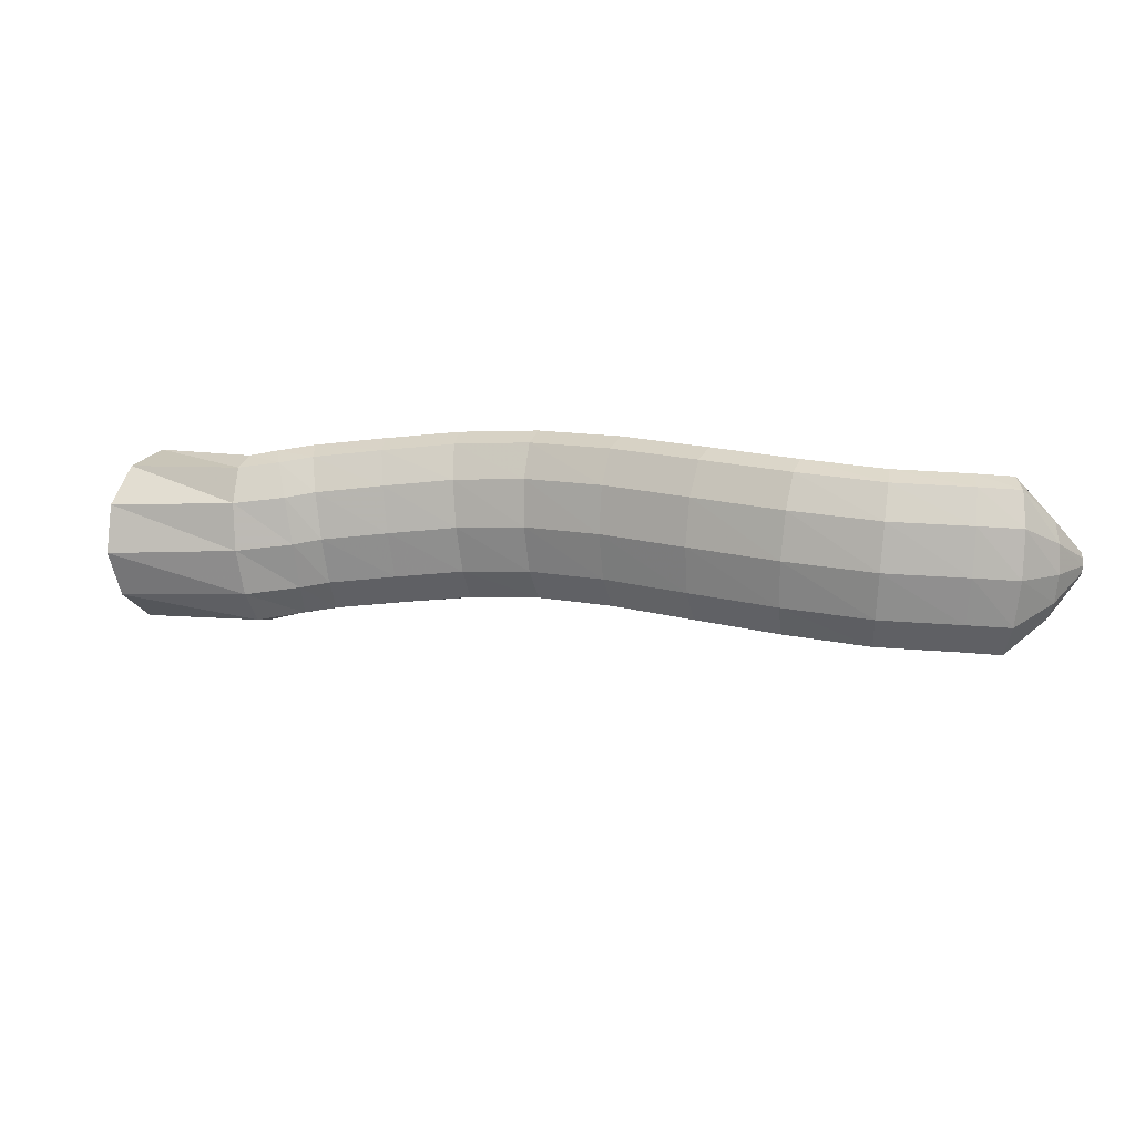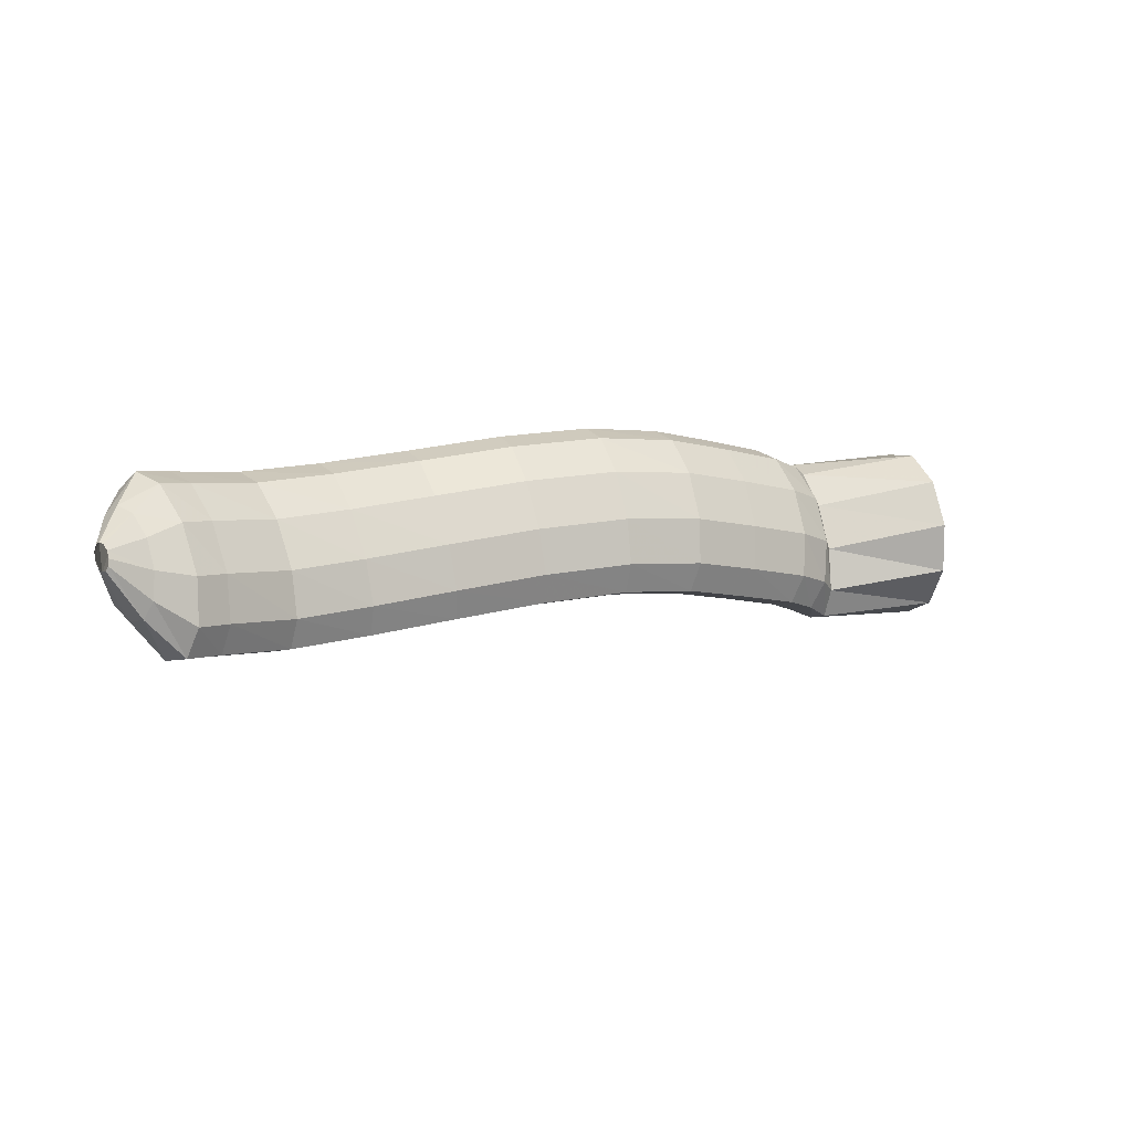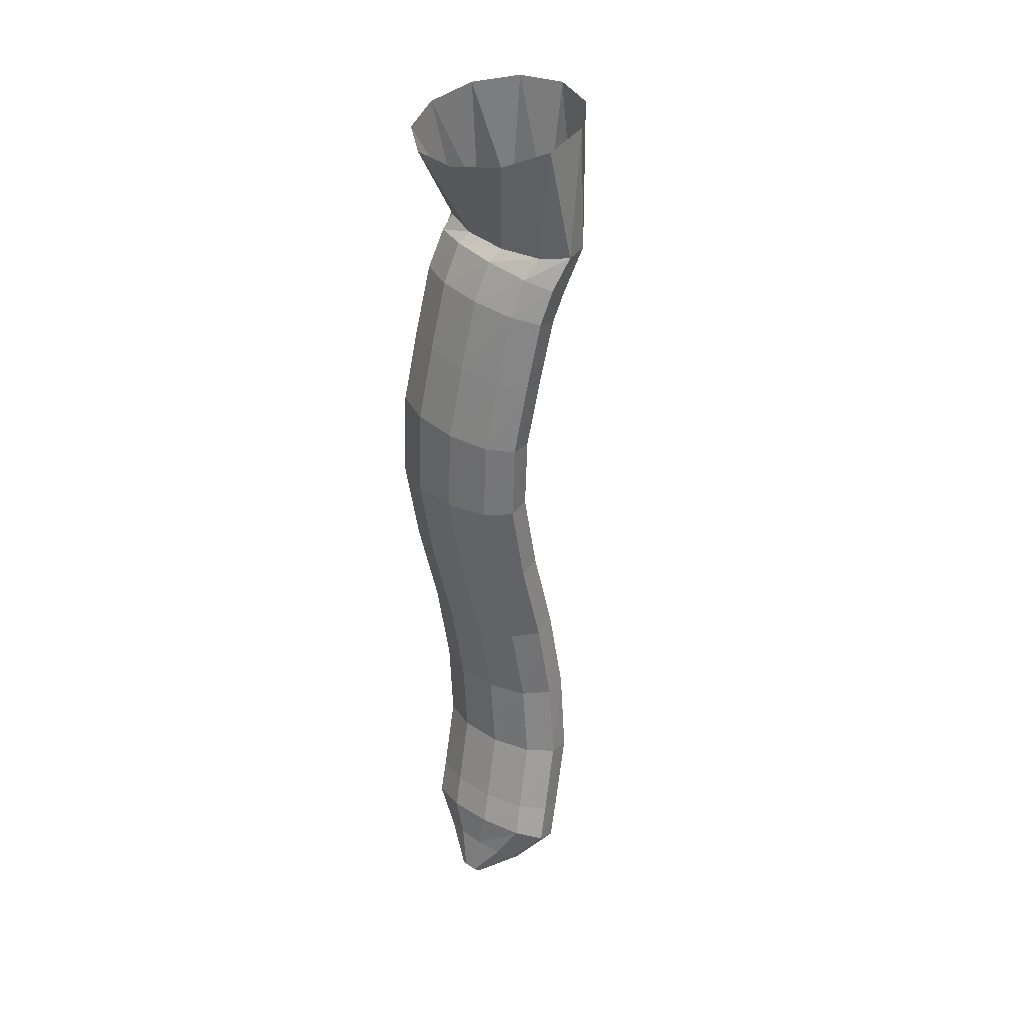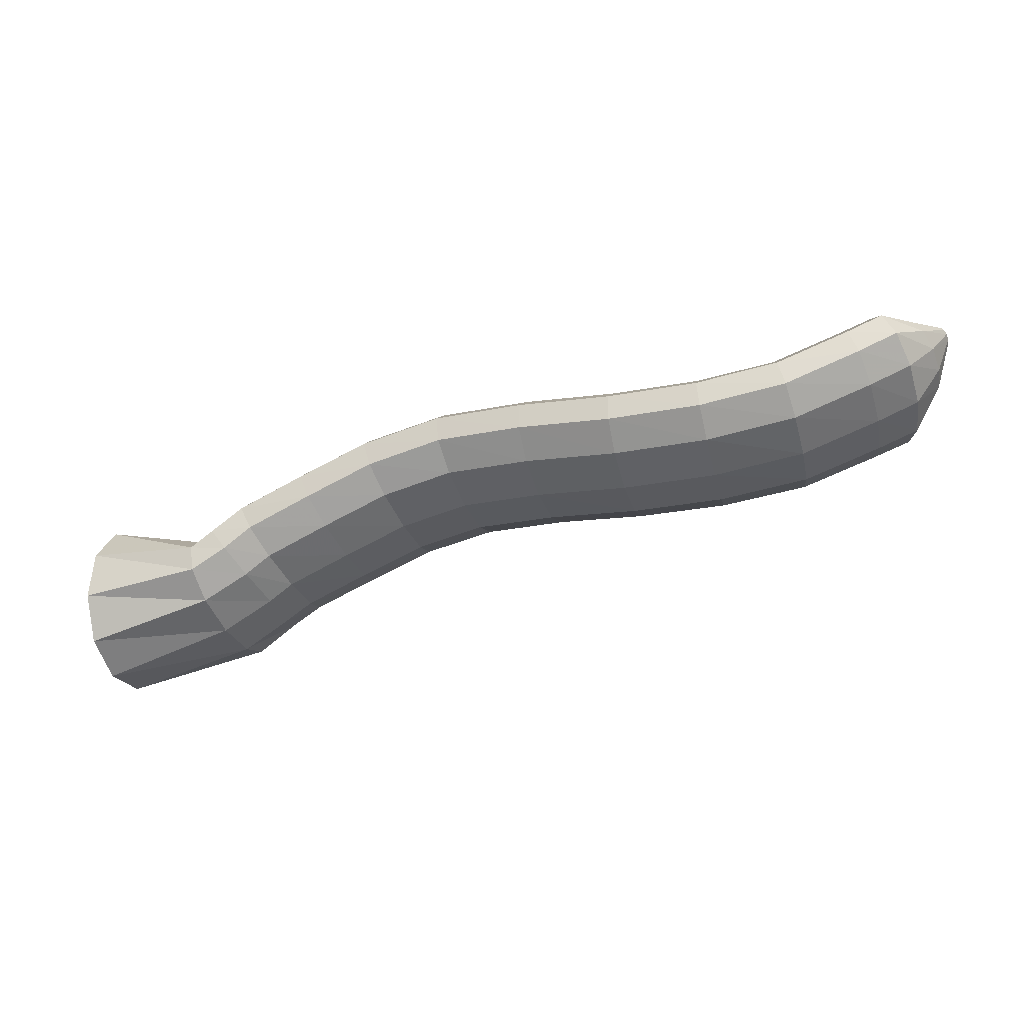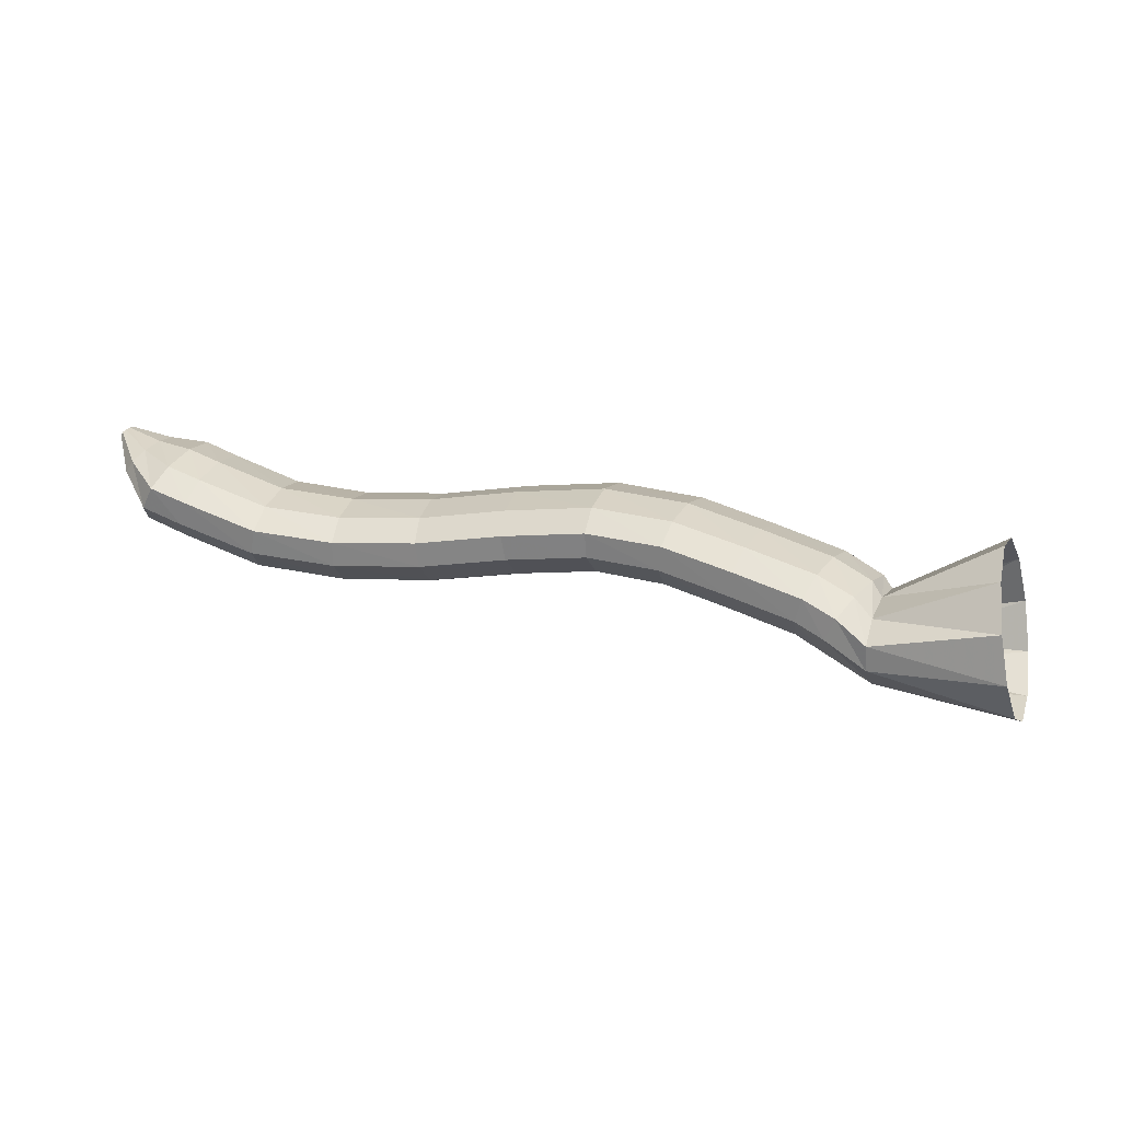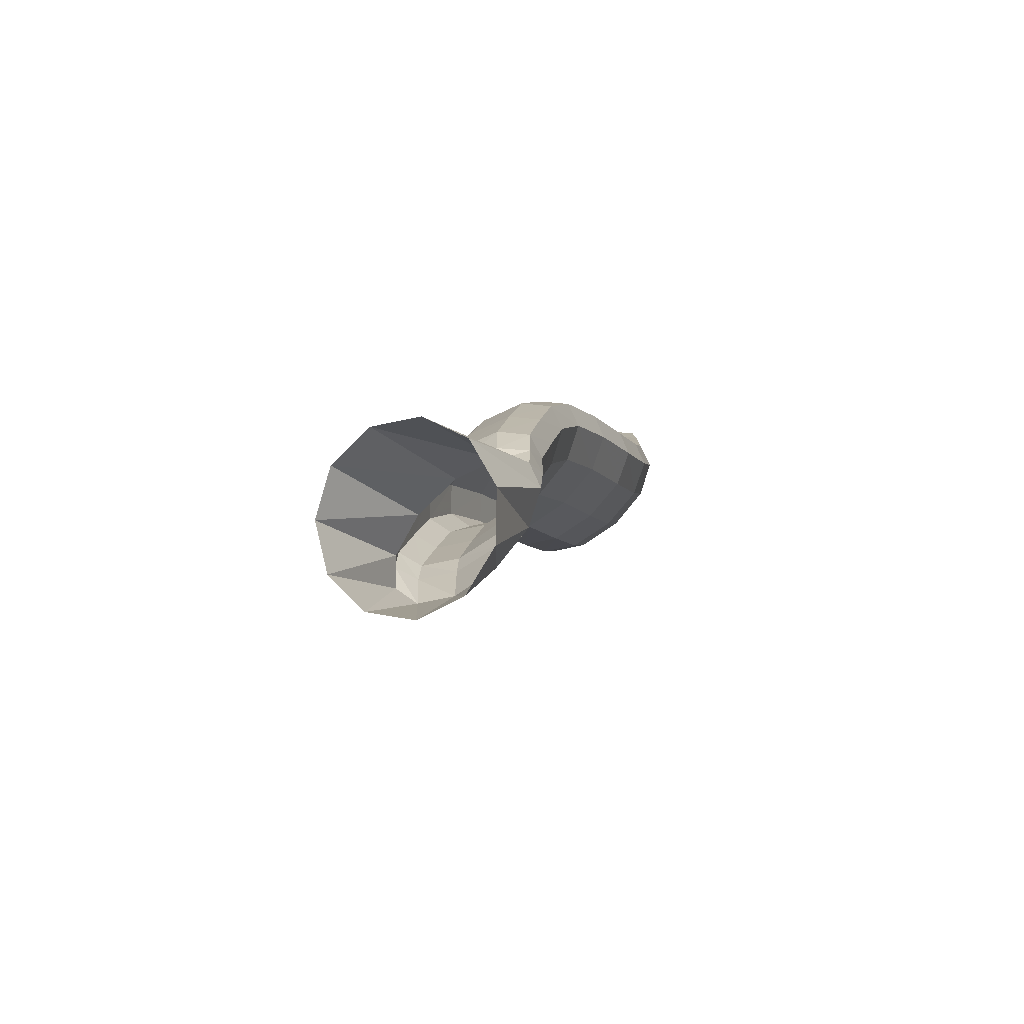
<metadata>
{"format":"obj","ext":"obj","renderer":"f3d","projection":"perspective","resolution":1024,"background":"white","views":[{"elev":59.0,"azim":-152.9,"up":"+Y"},{"elev":35.2,"azim":-42.3,"up":"+Z"},{"elev":-71.0,"azim":106.2,"up":"+Y"},{"elev":-1.3,"azim":177.7,"up":"+Z"},{"elev":-29.2,"azim":-3.7,"up":"+Z"},{"elev":-13.8,"azim":90.4,"up":"+Z"}]}
</metadata>
<code>
g tube1
v 149.4 153.2 90.8
v 148.2 150.8 89.83
v 147.2 148.3 90.43
v 146.7 146.4 92.41
v 146.7 145.7 95.15
v 147.4 146.5 97.77
v 148.5 148.5 99.44
v 149.6 151.1 99.63
v 150.4 153.4 98.28
v 150.7 154.7 95.82
v 150.3 154.7 93.03
v 149.4 153.2 90.8
v 142.2 154.6 93.68
v 141.2 152.4 92.42
v 140.4 150.4 92.16
v 140.3 149.3 93.01
v 140.7 149.3 94.69
v 141.7 150.5 96.66
v 142.8 152.5 98.3
v 143.7 154.7 99.09
v 144.2 156.3 98.78
v 144 156.9 97.47
v 143.3 156.3 95.57
v 142.2 154.6 93.68
v 139.5 154.7 95.49
v 138.6 152.4 94.27
v 138.3 150.3 93.89
v 138.7 149.1 94.48
v 139.8 149.1 95.85
v 141.2 150.3 97.55
v 142.3 152.4 99.06
v 143 154.6 99.89
v 142.9 156.4 99.78
v 142.1 157 98.76
v 140.8 156.4 97.16
v 139.5 154.7 95.49
v 138.2 154.7 96.52
v 137.2 152.5 95.29
v 136.8 150.4 94.97
v 137 149.2 95.67
v 137.9 149.2 97.17
v 139.1 150.4 98.98
v 140.3 152.4 100.5
v 141.1 154.6 101.3
v 141.1 156.3 101.1
v 140.6 157 100
v 139.5 156.4 98.27
v 138.2 154.7 96.52
v 134.8 155.3 98.3
v 133.8 153.1 97.06
v 133.3 151.1 96.77
v 133.5 149.8 97.51
v 134.2 149.8 99.06
v 135.4 151 100.9
v 136.6 153 102.5
v 137.4 155.2 103.3
v 137.5 156.9 103.1
v 137 157.6 101.9
v 136 157 100.1
v 134.8 155.3 98.3
v 131.3 155.9 100.1
v 130.3 153.7 98.82
v 129.7 151.7 98.54
v 129.8 150.5 99.32
v 130.4 150.5 100.9
v 131.5 151.7 102.8
v 132.6 153.7 104.5
v 133.4 155.9 105.3
v 133.7 157.6 105
v 133.3 158.2 103.8
v 132.4 157.6 101.9
v 131.3 155.9 100.1
v 127.6 156.9 101.3
v 126.6 154.7 100
v 125.9 152.7 99.78
v 125.7 151.6 100.6
v 126.1 151.6 102.3
v 127 152.8 104.3
v 128 154.9 106
v 128.9 157 106.8
v 129.3 158.7 106.5
v 129.2 159.3 105.2
v 128.6 158.6 103.2
v 127.6 156.9 101.3
v 123.2 158.5 101.9
v 122.2 156.3 100.6
v 121.5 154.3 100.4
v 121.2 153.2 101.2
v 121.4 153.3 103
v 122.1 154.6 105
v 123 156.7 106.7
v 123.9 158.8 107.5
v 124.4 160.5 107.2
v 124.5 161 105.8
v 124 160.3 103.9
v 123.2 158.5 101.9
v 118.2 160.3 102.3
v 117.4 158.1 101
v 116.7 156.1 100.7
v 116.4 154.9 101.6
v 116.6 155 103.3
v 117.3 156.3 105.3
v 118.1 158.4 107
v 118.9 160.6 107.9
v 119.3 162.3 107.5
v 119.4 162.8 106.2
v 119 162.1 104.2
v 118.2 160.3 102.3
v 113 161.7 103
v 112.3 159.5 101.6
v 111.8 157.4 101.3
v 111.7 156.2 102.2
v 112 156.3 103.9
v 112.7 157.6 105.9
v 113.4 159.7 107.6
v 114.1 161.9 108.5
v 114.4 163.6 108.2
v 114.3 164.2 106.9
v 113.8 163.5 105
v 113 161.7 103
v 108 162.5 104.2
v 107.3 160.3 102.8
v 107.1 158.2 102.4
v 107.2 156.9 103.2
v 107.7 156.9 104.8
v 108.5 158.2 106.9
v 109.2 160.3 108.6
v 109.7 162.5 109.5
v 109.8 164.2 109.4
v 109.4 164.9 108.1
v 108.8 164.2 106.2
v 108 162.5 104.2
v 103.6 162.5 106.1
v 103 160.3 104.7
v 102.8 158.2 104.2
v 103.2 157 104.9
v 103.9 156.9 106.5
v 104.7 158.1 108.5
v 105.4 160.2 110.3
v 105.8 162.5 111.3
v 105.7 164.2 111.2
v 105.2 164.8 110
v 104.4 164.2 108.1
v 103.6 162.5 106.1
v 101.2 162.4 107.3
v 100.7 160.2 105.7
v 100.7 158.1 105.2
v 101.2 156.9 105.7
v 102 156.8 107.3
v 103 158 109.2
v 103.7 160.1 111
v 104 162.3 112.1
v 103.7 164 112.1
v 103 164.7 111
v 102.1 164.1 109.2
v 101.2 162.4 107.3
v 99.62 161.2 109.3
v 99.28 159.9 108.3
v 99.33 158.7 108
v 99.74 158 108.2
v 100.4 158 109
v 101.1 158.7 110.1
v 101.6 159.9 111.2
v 101.7 161.2 111.9
v 101.5 162.2 112
v 100.9 162.6 111.4
v 100.2 162.2 110.4
v 99.62 161.2 109.3
v 98.71 159.9 111.2
v 98.62 159.6 111
v 98.64 159.3 110.9
v 98.75 159.1 111
v 98.92 159.1 111.1
v 99.11 159.3 111.4
v 99.24 159.6 111.7
v 99.28 160 111.8
v 99.21 160.2 111.9
v 99.06 160.3 111.7
v 98.88 160.2 111.5
v 98.71 159.9 111.2
f 1 2 14
f 14 13 1
f 2 3 15
f 15 14 2
f 3 4 16
f 16 15 3
f 4 5 17
f 17 16 4
f 5 6 18
f 18 17 5
f 6 7 19
f 19 18 6
f 7 8 20
f 20 19 7
f 8 9 21
f 21 20 8
f 9 10 22
f 22 21 9
f 10 11 23
f 23 22 10
f 11 12 24
f 24 23 11
f 13 14 26
f 26 25 13
f 14 15 27
f 27 26 14
f 15 16 28
f 28 27 15
f 16 17 29
f 29 28 16
f 17 18 30
f 30 29 17
f 18 19 31
f 31 30 18
f 19 20 32
f 32 31 19
f 20 21 33
f 33 32 20
f 21 22 34
f 34 33 21
f 22 23 35
f 35 34 22
f 23 24 36
f 36 35 23
f 25 26 38
f 38 37 25
f 26 27 39
f 39 38 26
f 27 28 40
f 40 39 27
f 28 29 41
f 41 40 28
f 29 30 42
f 42 41 29
f 30 31 43
f 43 42 30
f 31 32 44
f 44 43 31
f 32 33 45
f 45 44 32
f 33 34 46
f 46 45 33
f 34 35 47
f 47 46 34
f 35 36 48
f 48 47 35
f 37 38 50
f 50 49 37
f 38 39 51
f 51 50 38
f 39 40 52
f 52 51 39
f 40 41 53
f 53 52 40
f 41 42 54
f 54 53 41
f 42 43 55
f 55 54 42
f 43 44 56
f 56 55 43
f 44 45 57
f 57 56 44
f 45 46 58
f 58 57 45
f 46 47 59
f 59 58 46
f 47 48 60
f 60 59 47
f 49 50 62
f 62 61 49
f 50 51 63
f 63 62 50
f 51 52 64
f 64 63 51
f 52 53 65
f 65 64 52
f 53 54 66
f 66 65 53
f 54 55 67
f 67 66 54
f 55 56 68
f 68 67 55
f 56 57 69
f 69 68 56
f 57 58 70
f 70 69 57
f 58 59 71
f 71 70 58
f 59 60 72
f 72 71 59
f 61 62 74
f 74 73 61
f 62 63 75
f 75 74 62
f 63 64 76
f 76 75 63
f 64 65 77
f 77 76 64
f 65 66 78
f 78 77 65
f 66 67 79
f 79 78 66
f 67 68 80
f 80 79 67
f 68 69 81
f 81 80 68
f 69 70 82
f 82 81 69
f 70 71 83
f 83 82 70
f 71 72 84
f 84 83 71
f 73 74 86
f 86 85 73
f 74 75 87
f 87 86 74
f 75 76 88
f 88 87 75
f 76 77 89
f 89 88 76
f 77 78 90
f 90 89 77
f 78 79 91
f 91 90 78
f 79 80 92
f 92 91 79
f 80 81 93
f 93 92 80
f 81 82 94
f 94 93 81
f 82 83 95
f 95 94 82
f 83 84 96
f 96 95 83
f 85 86 98
f 98 97 85
f 86 87 99
f 99 98 86
f 87 88 100
f 100 99 87
f 88 89 101
f 101 100 88
f 89 90 102
f 102 101 89
f 90 91 103
f 103 102 90
f 91 92 104
f 104 103 91
f 92 93 105
f 105 104 92
f 93 94 106
f 106 105 93
f 94 95 107
f 107 106 94
f 95 96 108
f 108 107 95
f 97 98 110
f 110 109 97
f 98 99 111
f 111 110 98
f 99 100 112
f 112 111 99
f 100 101 113
f 113 112 100
f 101 102 114
f 114 113 101
f 102 103 115
f 115 114 102
f 103 104 116
f 116 115 103
f 104 105 117
f 117 116 104
f 105 106 118
f 118 117 105
f 106 107 119
f 119 118 106
f 107 108 120
f 120 119 107
f 109 110 122
f 122 121 109
f 110 111 123
f 123 122 110
f 111 112 124
f 124 123 111
f 112 113 125
f 125 124 112
f 113 114 126
f 126 125 113
f 114 115 127
f 127 126 114
f 115 116 128
f 128 127 115
f 116 117 129
f 129 128 116
f 117 118 130
f 130 129 117
f 118 119 131
f 131 130 118
f 119 120 132
f 132 131 119
f 121 122 134
f 134 133 121
f 122 123 135
f 135 134 122
f 123 124 136
f 136 135 123
f 124 125 137
f 137 136 124
f 125 126 138
f 138 137 125
f 126 127 139
f 139 138 126
f 127 128 140
f 140 139 127
f 128 129 141
f 141 140 128
f 129 130 142
f 142 141 129
f 130 131 143
f 143 142 130
f 131 132 144
f 144 143 131
f 133 134 146
f 146 145 133
f 134 135 147
f 147 146 134
f 135 136 148
f 148 147 135
f 136 137 149
f 149 148 136
f 137 138 150
f 150 149 137
f 138 139 151
f 151 150 138
f 139 140 152
f 152 151 139
f 140 141 153
f 153 152 140
f 141 142 154
f 154 153 141
f 142 143 155
f 155 154 142
f 143 144 156
f 156 155 143
f 145 146 158
f 158 157 145
f 146 147 159
f 159 158 146
f 147 148 160
f 160 159 147
f 148 149 161
f 161 160 148
f 149 150 162
f 162 161 149
f 150 151 163
f 163 162 150
f 151 152 164
f 164 163 151
f 152 153 165
f 165 164 152
f 153 154 166
f 166 165 153
f 154 155 167
f 167 166 154
f 155 156 168
f 168 167 155
f 157 158 170
f 170 169 157
f 158 159 171
f 171 170 158
f 159 160 172
f 172 171 159
f 160 161 173
f 173 172 160
f 161 162 174
f 174 173 161
f 162 163 175
f 175 174 162
f 163 164 176
f 176 175 163
f 164 165 177
f 177 176 164
f 165 166 178
f 178 177 165
f 166 167 179
f 179 178 166
f 167 168 180
f 180 179 167
g

</code>
